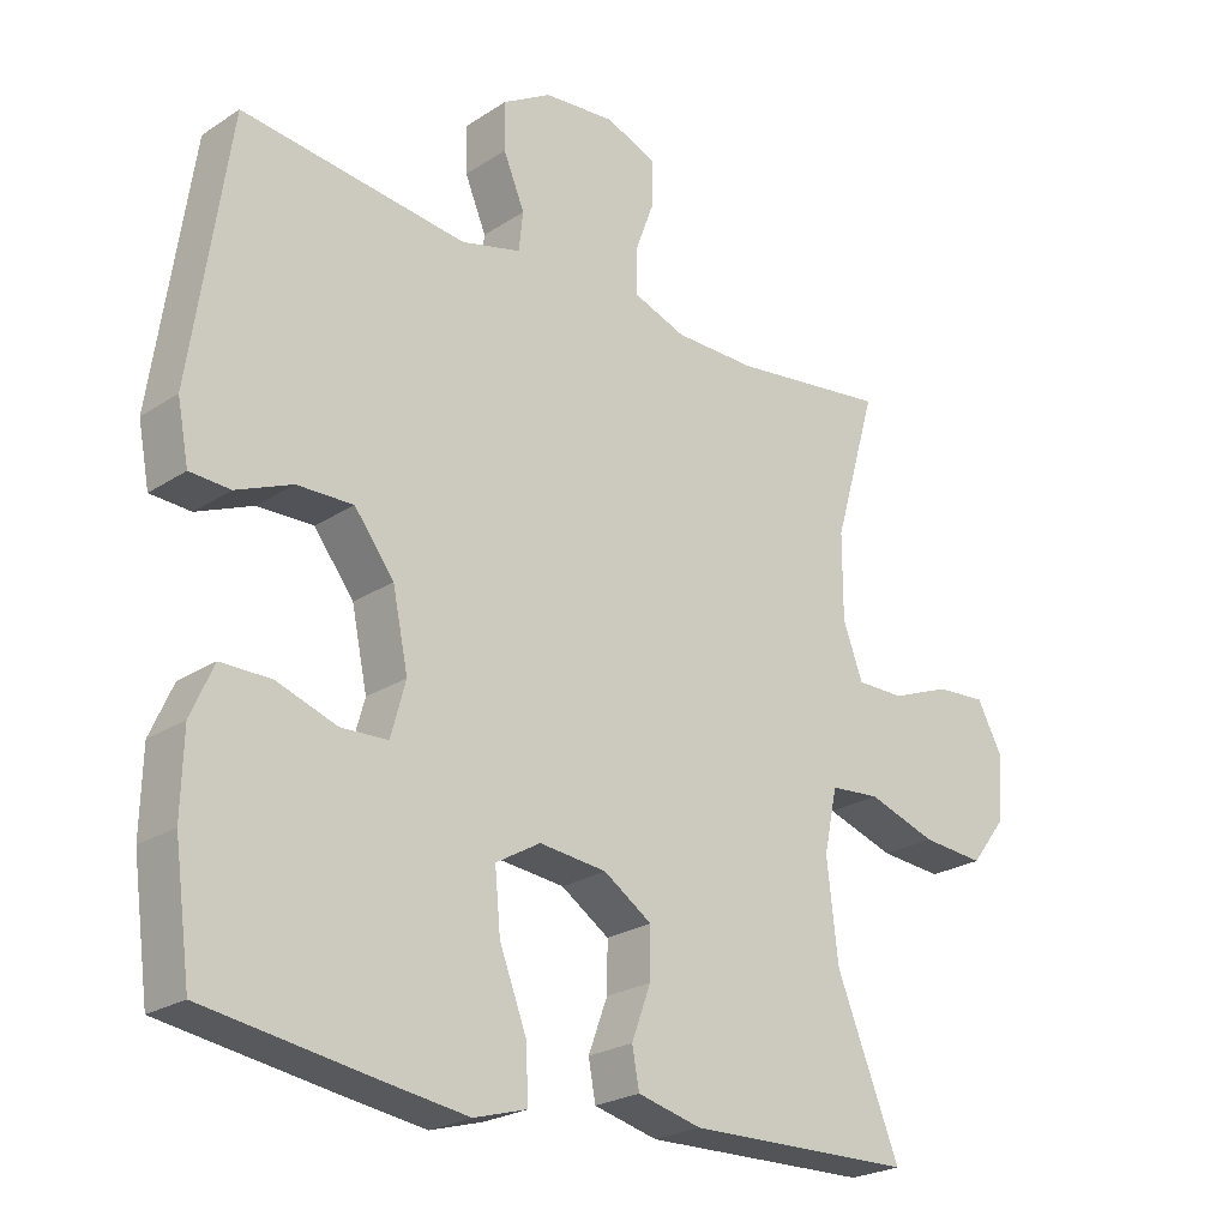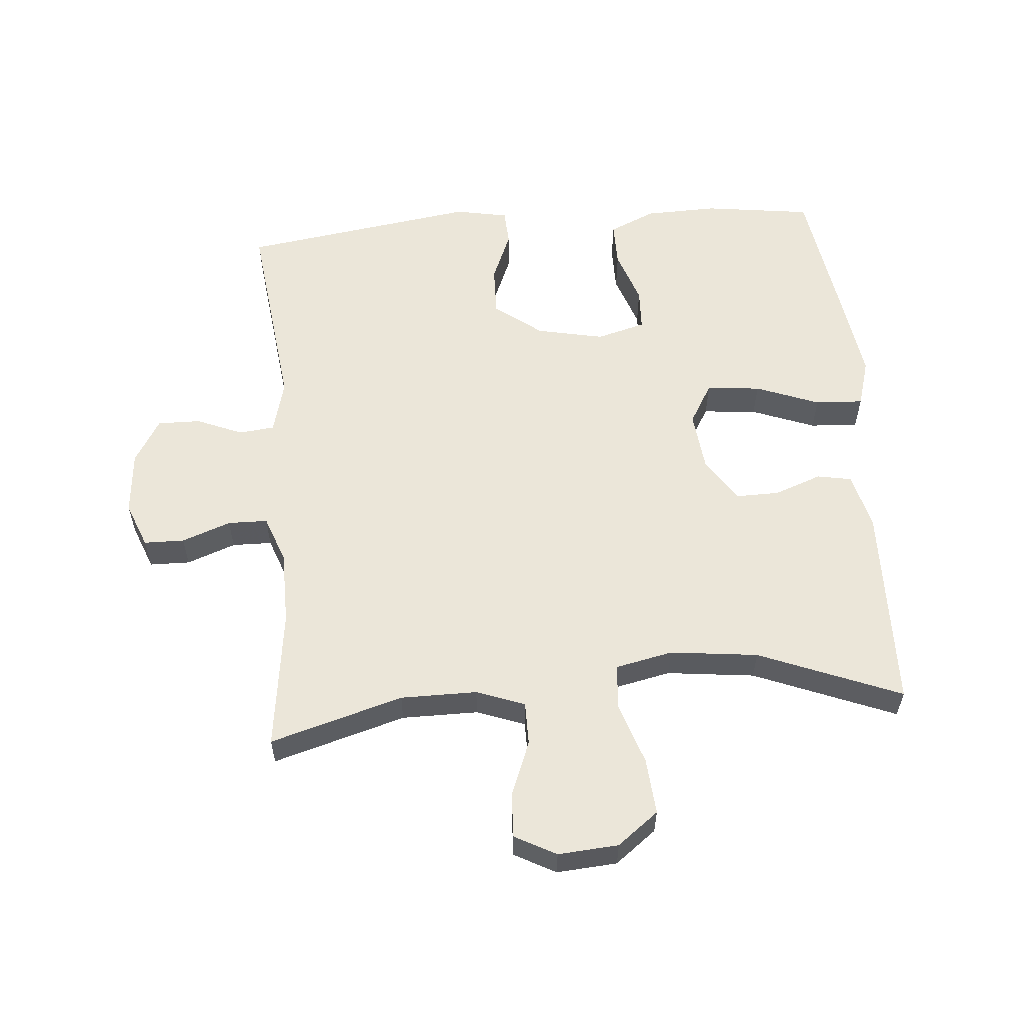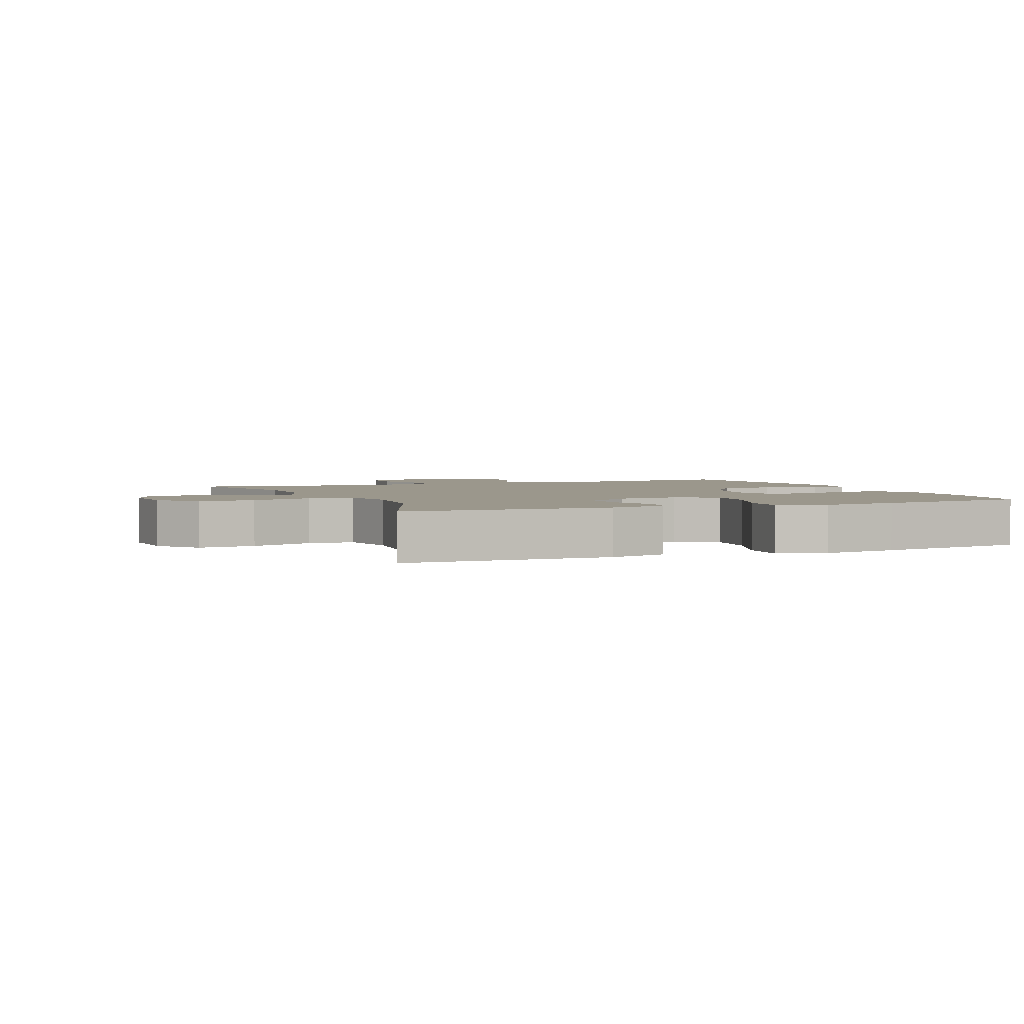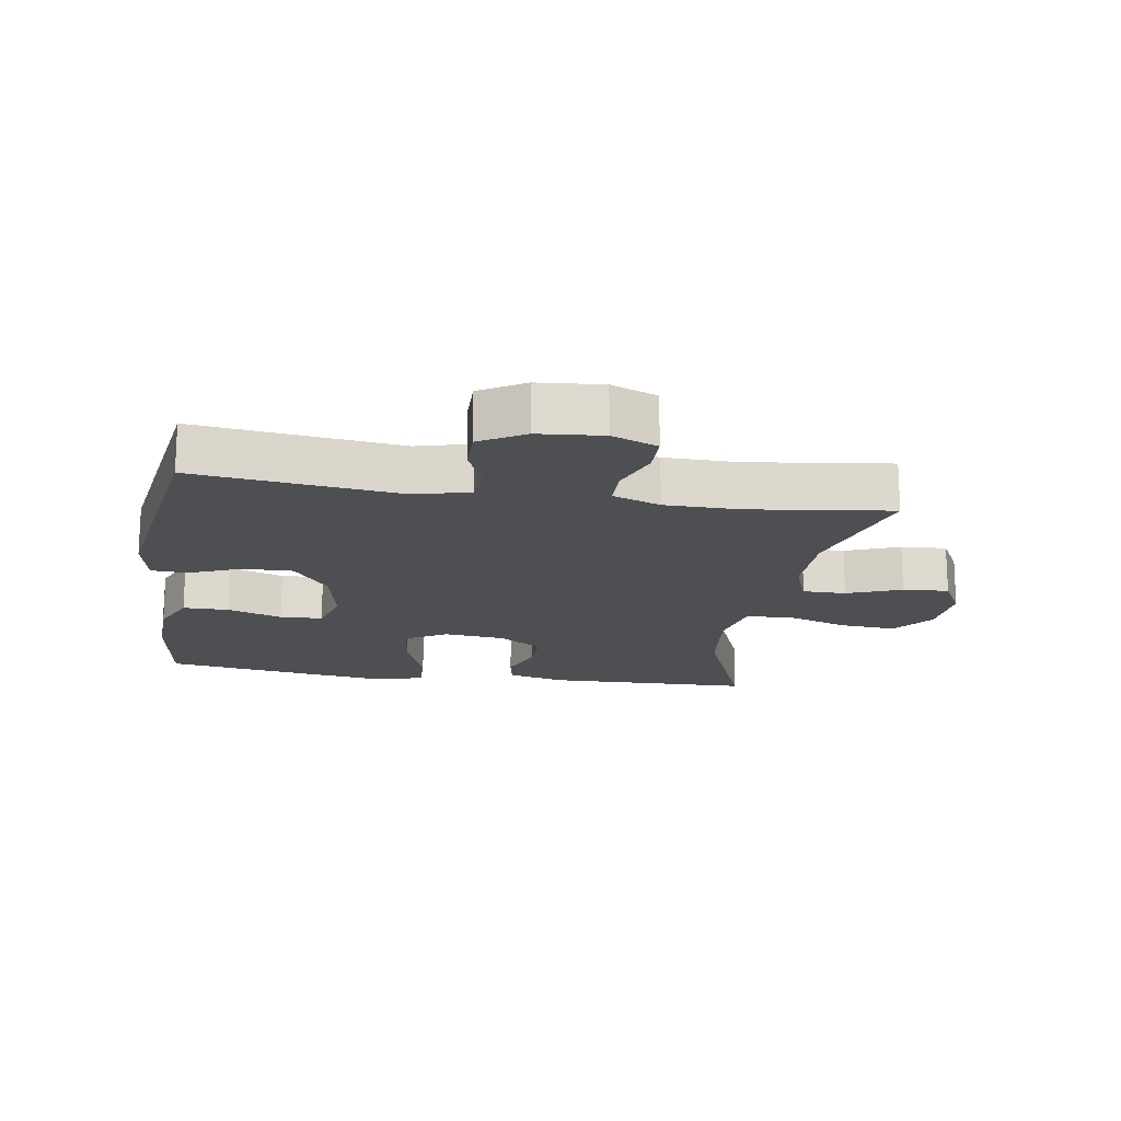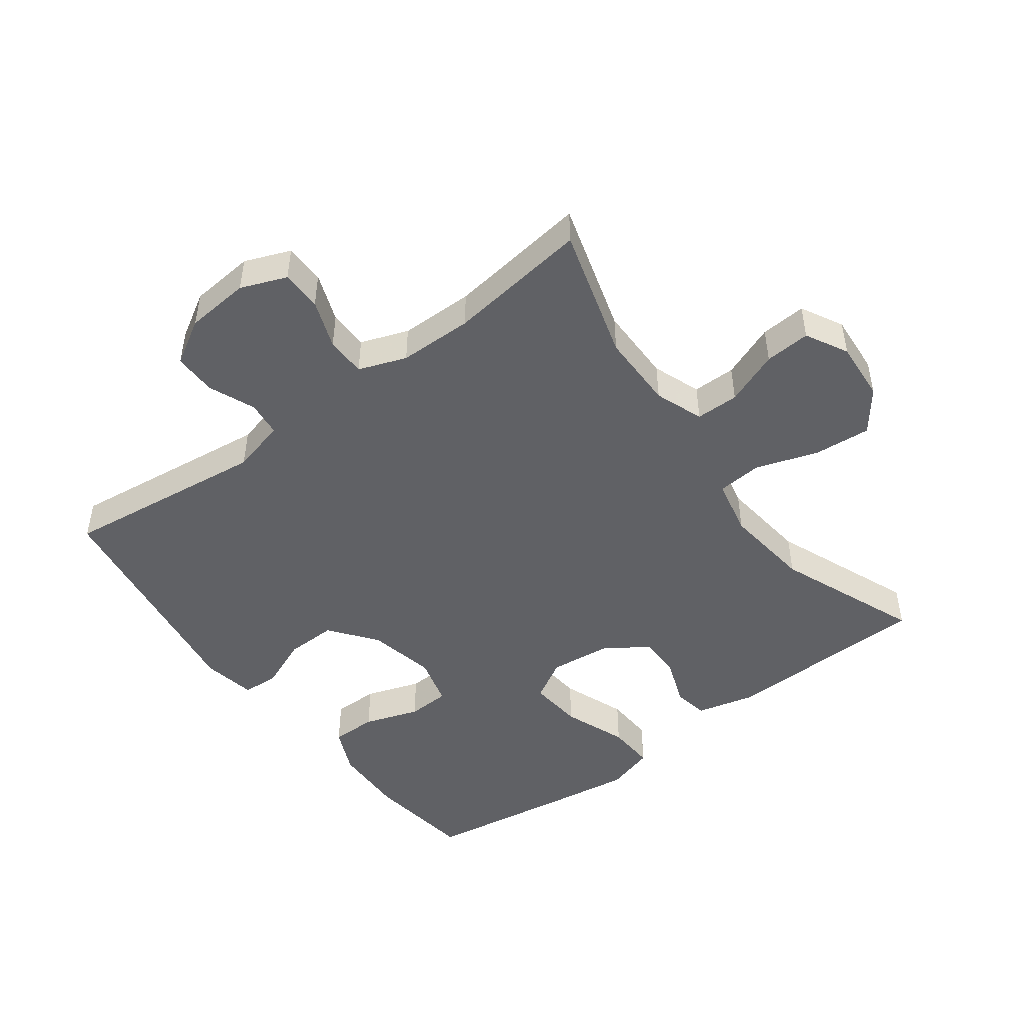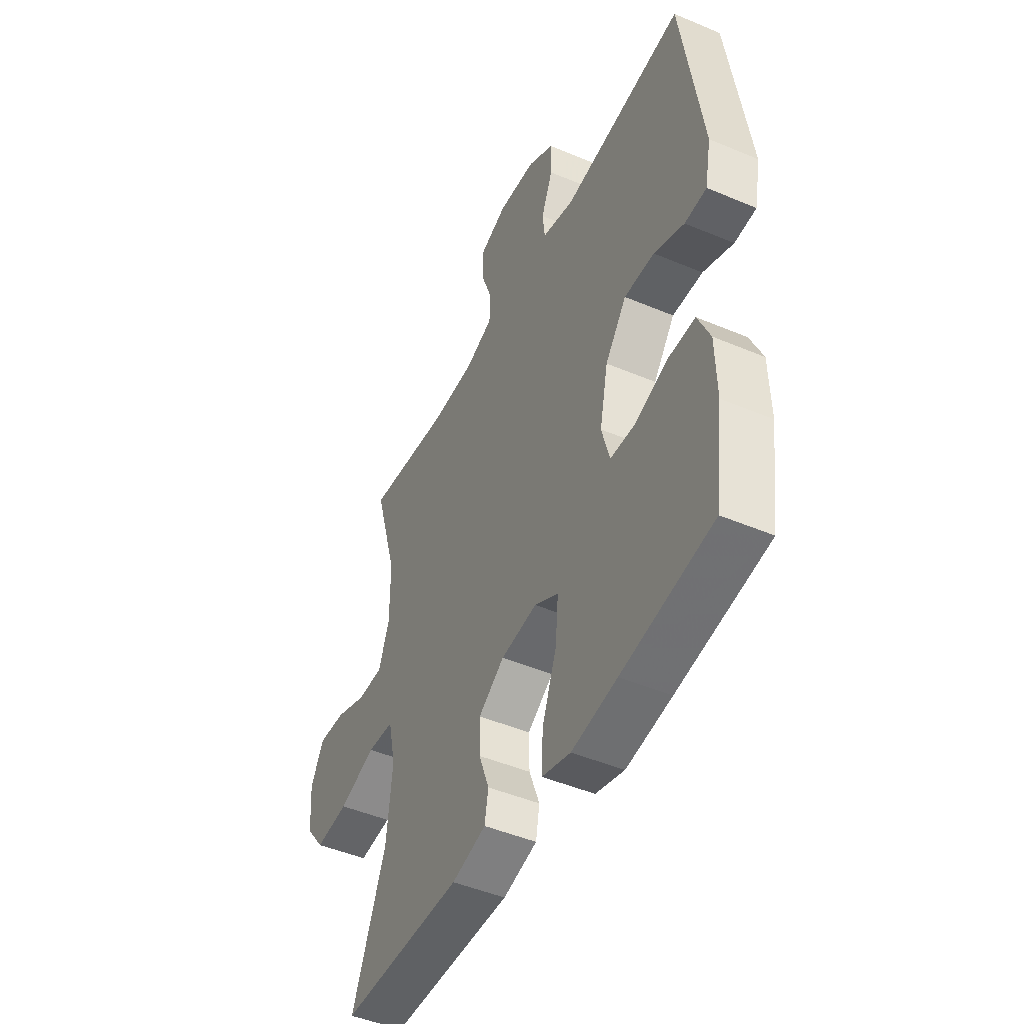
<metadata>
{"format":"obj","ext":"obj","renderer":"f3d","projection":"perspective","resolution":1024,"background":"white","views":[{"elev":-23.8,"azim":-42.7,"up":"+Z"},{"elev":57.5,"azim":85.2,"up":"+Y"},{"elev":2.8,"azim":157.3,"up":"+Y"},{"elev":-17.5,"azim":-9.1,"up":"+Y"},{"elev":-47.9,"azim":36.6,"up":"+Y"},{"elev":-47.0,"azim":-115.6,"up":"+Z"}]}
</metadata>
<code>
v 0.5 0.07 0.5
v 0.44 0.07 0.293
v 0.44 0.07 0.174
v 0.468 0.07 0.099
v 0.535 0.07 0.099
v 0.619 0.07 0.132
v 0.69 0.07 0.137
v 0.725 0.07 0.072
v 0.718 0.07 -0.022
v 0.669 0.07 -0.086
v 0.581 0.07 -0.079
v 0.484 0.07 -0.047
v 0.414 0.07 -0.053
v 0.395 0.07 -0.142
v 0.411 0.07 -0.279
v 0.5 0.07 -0.5
v 0.18 0.07 -0.508
v 0.09 0.07 -0.486
v 0.08 0.07 -0.432
v 0.107 0.07 -0.359
v 0.108 0.07 -0.291
v 0.04 0.07 -0.246
v -0.055 0.07 -0.236
v -0.118 0.07 -0.273
v -0.11 0.07 -0.357
v -0.072 0.07 -0.456
v -0.068 0.07 -0.531
v -0.143 0.07 -0.553
v -0.262 0.07 -0.536
v -0.5 0.07 -0.5
v -0.523 0.07 -0.332
v -0.52 0.07 -0.219
v -0.488 0.07 -0.147
v -0.417 0.07 -0.147
v -0.332 0.07 -0.176
v -0.266 0.07 -0.173
v -0.245 0.07 -0.097
v -0.267 0.07 0.008
v -0.323 0.07 0.081
v -0.402 0.07 0.079
v -0.481 0.07 0.046
v -0.538 0.07 0.049
v -0.554 0.07 0.132
v -0.5 0.07 0.5
v -0.182 0.07 0.462
v -0.098 0.07 0.484
v -0.092 0.07 0.539
v -0.122 0.07 0.611
v -0.123 0.07 0.678
v -0.054 0.07 0.719
v 0.046 0.07 0.728
v 0.117 0.07 0.7
v 0.118 0.07 0.637
v 0.09 0.07 0.561
v 0.091 0.07 0.499
v 0.165 0.07 0.472
v 0.28 0.07 0.471
v 0.5 0 0.5
v 0.44 0 0.293
v 0.44 0 0.174
v 0.468 0 0.099
v 0.535 0 0.099
v 0.619 0 0.132
v 0.69 0 0.137
v 0.725 0 0.072
v 0.718 0 -0.022
v 0.669 0 -0.086
v 0.581 0 -0.079
v 0.484 0 -0.047
v 0.414 0 -0.053
v 0.395 0 -0.142
v 0.411 0 -0.279
v 0.5 0 -0.5
v 0.18 0 -0.508
v 0.09 0 -0.486
v 0.08 0 -0.432
v 0.107 0 -0.359
v 0.108 0 -0.291
v 0.04 0 -0.246
v -0.055 0 -0.236
v -0.118 0 -0.273
v -0.11 0 -0.357
v -0.072 0 -0.456
v -0.068 0 -0.531
v -0.143 0 -0.553
v -0.262 0 -0.536
v -0.5 0 -0.5
v -0.523 0 -0.332
v -0.52 0 -0.219
v -0.488 0 -0.147
v -0.417 0 -0.147
v -0.332 0 -0.176
v -0.266 0 -0.173
v -0.245 0 -0.097
v -0.267 0 0.008
v -0.323 0 0.081
v -0.402 0 0.079
v -0.481 0 0.046
v -0.538 0 0.049
v -0.554 0 0.132
v -0.5 0 0.5
v -0.182 0 0.462
v -0.098 0 0.484
v -0.092 0 0.539
v -0.122 0 0.611
v -0.123 0 0.678
v -0.054 0 0.719
v 0.046 0 0.728
v 0.117 0 0.7
v 0.118 0 0.637
v 0.09 0 0.561
v 0.091 0 0.499
v 0.165 0 0.472
v 0.28 0 0.471
f 51 52 53 54
f 51 54 55
f 50 51 55
f 47 48 49 50
f 46 47 50 55
f 45 46 55 56
f 43 44 45
f 40 41 42 43
f 39 40 43 45
f 38 39 45 56
f 32 33 34 35
f 32 35 36
f 31 32 36
f 30 31 36
f 29 30 36
f 28 29 36 37
f 25 26 27 28
f 24 25 28 37
f 17 18 19 20
f 15 16 17 20
f 14 15 20 21
f 13 14 21 22
f 9 10 11 12
f 9 12 13
f 8 9 13
f 5 6 7 8
f 4 5 8 13
f 3 4 13 22
f 57 1 2
f 23 24 37 38
f 23 38 56 57
f 22 23 57
f 2 3 22 57
f 111 110 109 108
f 112 111 108
f 112 108 107
f 107 106 105 104
f 112 107 104 103
f 113 112 103 102
f 102 101 100
f 100 99 98 97
f 102 100 97 96
f 113 102 96 95
f 92 91 90 89
f 93 92 89
f 93 89 88
f 93 88 87
f 93 87 86
f 94 93 86 85
f 85 84 83 82
f 94 85 82 81
f 77 76 75 74
f 77 74 73 72
f 78 77 72 71
f 79 78 71 70
f 69 68 67 66
f 70 69 66
f 70 66 65
f 65 64 63 62
f 70 65 62 61
f 79 70 61 60
f 59 58 114
f 95 94 81 80
f 114 113 95 80
f 114 80 79
f 114 79 60 59
f 1 58 59 2
f 2 59 60 3
f 3 60 61 4
f 4 61 62 5
f 5 62 63 6
f 6 63 64 7
f 7 64 65 8
f 8 65 66 9
f 9 66 67 10
f 10 67 68 11
f 11 68 69 12
f 12 69 70 13
f 13 70 71 14
f 14 71 72 15
f 15 72 73 16
f 16 73 74 17
f 17 74 75 18
f 18 75 76 19
f 19 76 77 20
f 20 77 78 21
f 21 78 79 22
f 22 79 80 23
f 23 80 81 24
f 24 81 82 25
f 25 82 83 26
f 26 83 84 27
f 27 84 85 28
f 28 85 86 29
f 29 86 87 30
f 30 87 88 31
f 31 88 89 32
f 32 89 90 33
f 33 90 91 34
f 34 91 92 35
f 35 92 93 36
f 36 93 94 37
f 37 94 95 38
f 38 95 96 39
f 39 96 97 40
f 40 97 98 41
f 41 98 99 42
f 42 99 100 43
f 43 100 101 44
f 44 101 102 45
f 45 102 103 46
f 46 103 104 47
f 47 104 105 48
f 48 105 106 49
f 49 106 107 50
f 50 107 108 51
f 51 108 109 52
f 52 109 110 53
f 53 110 111 54
f 54 111 112 55
f 55 112 113 56
f 56 113 114 57
f 57 114 58 1

</code>
